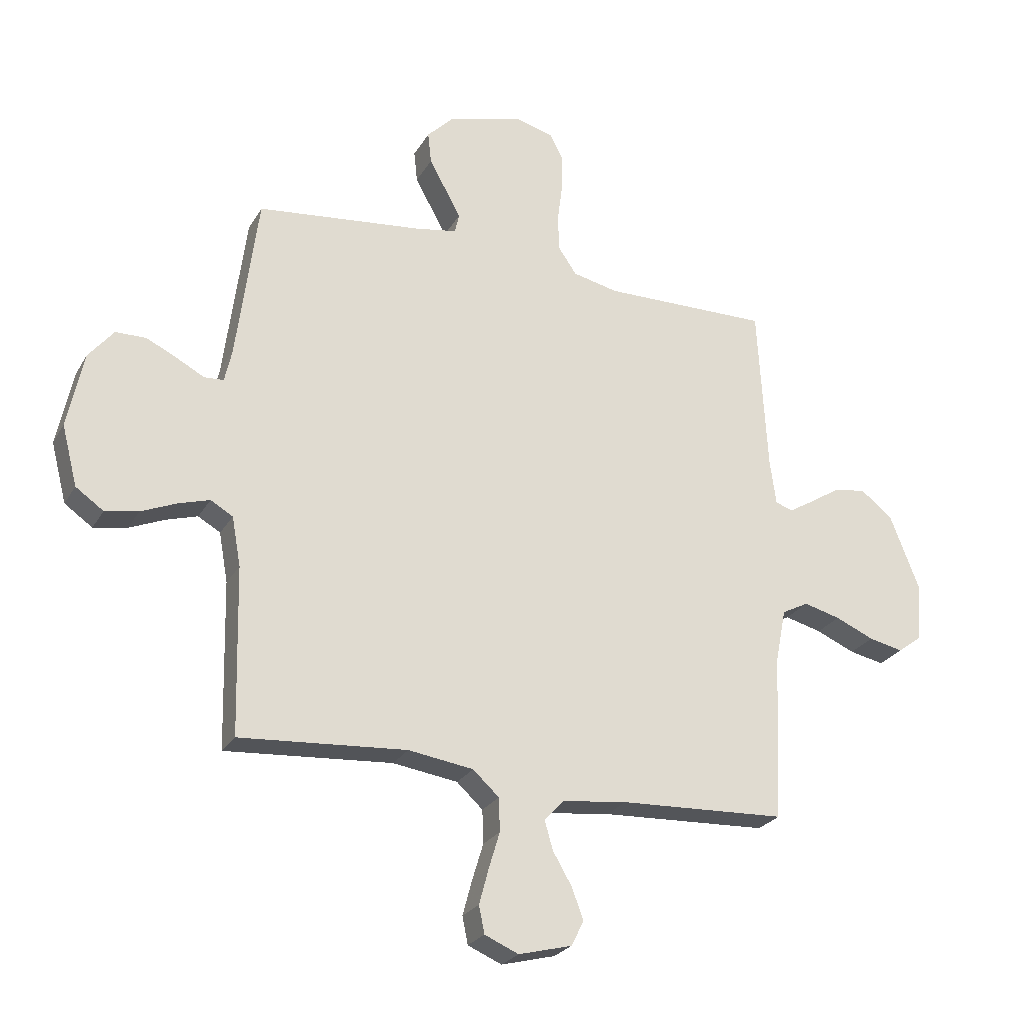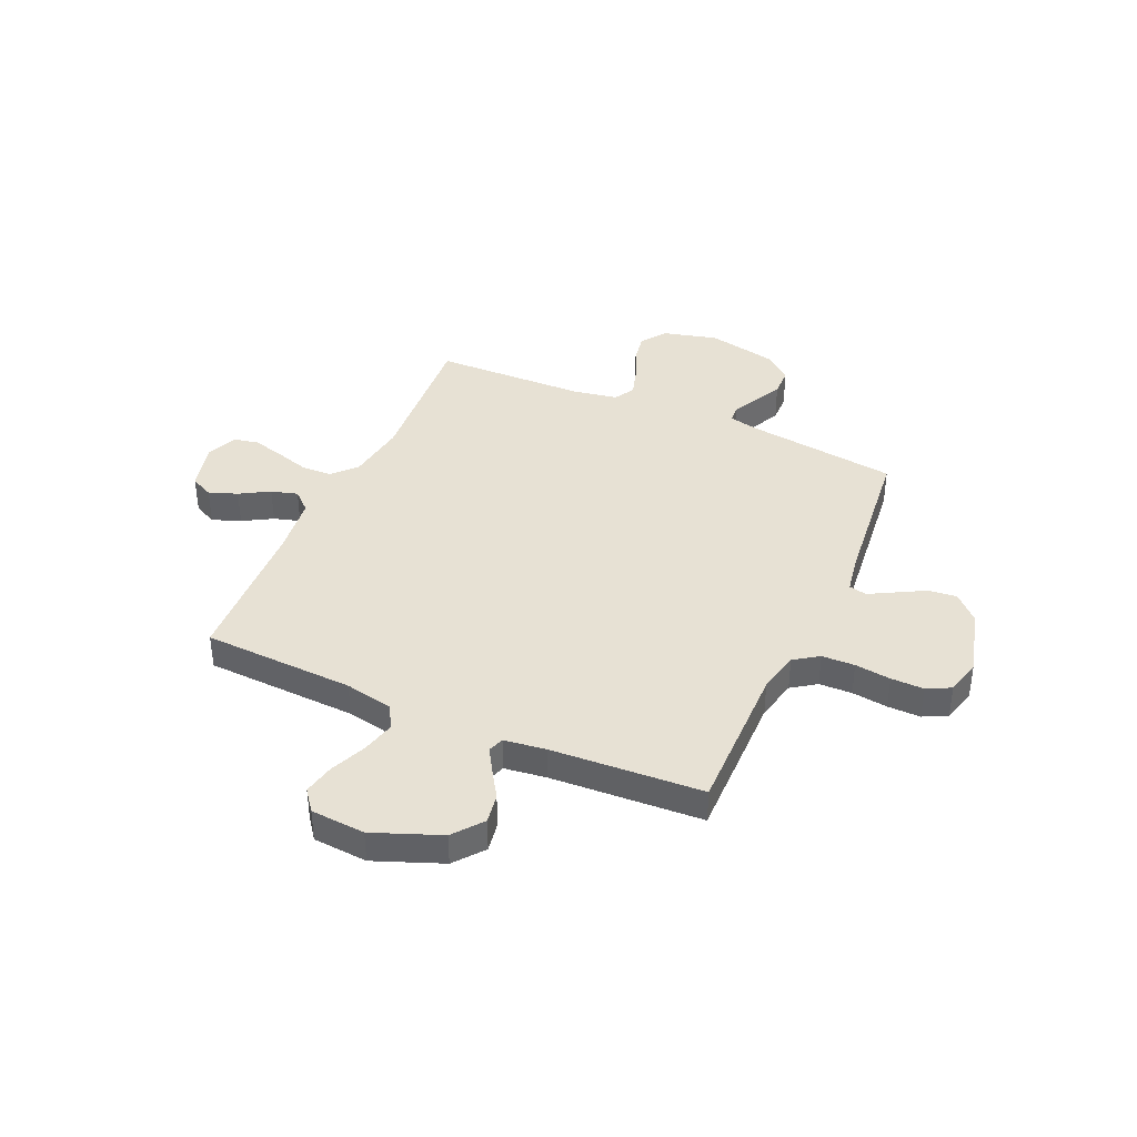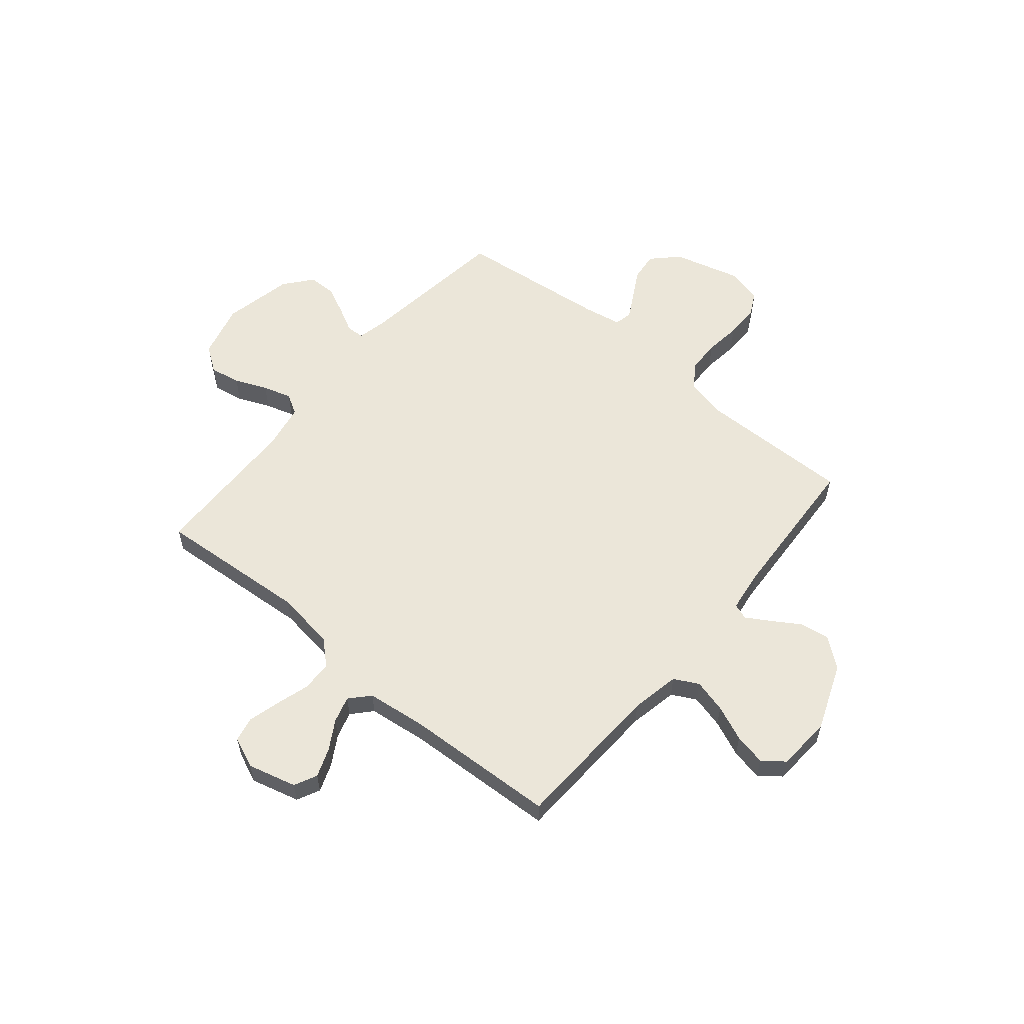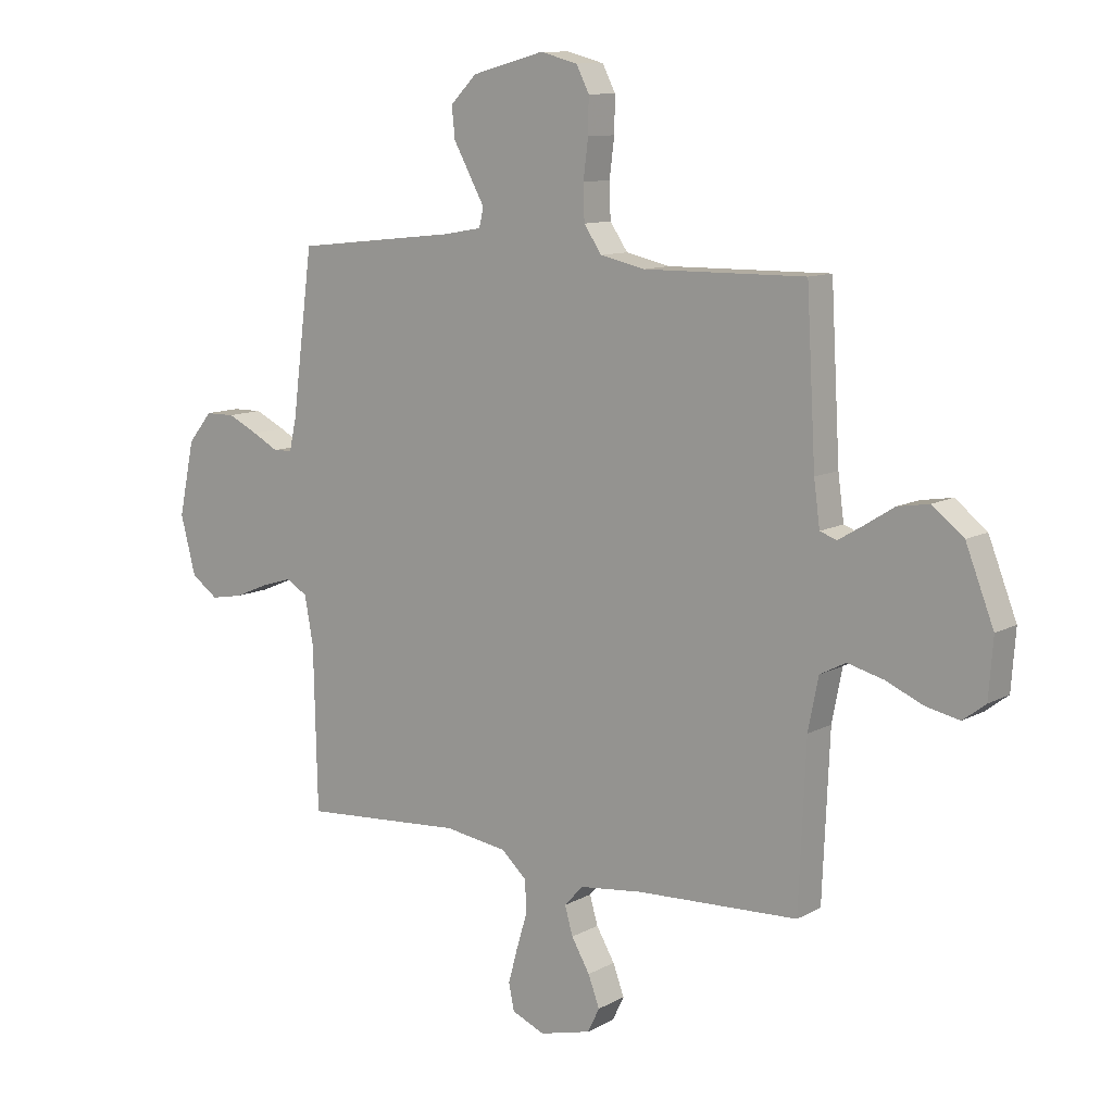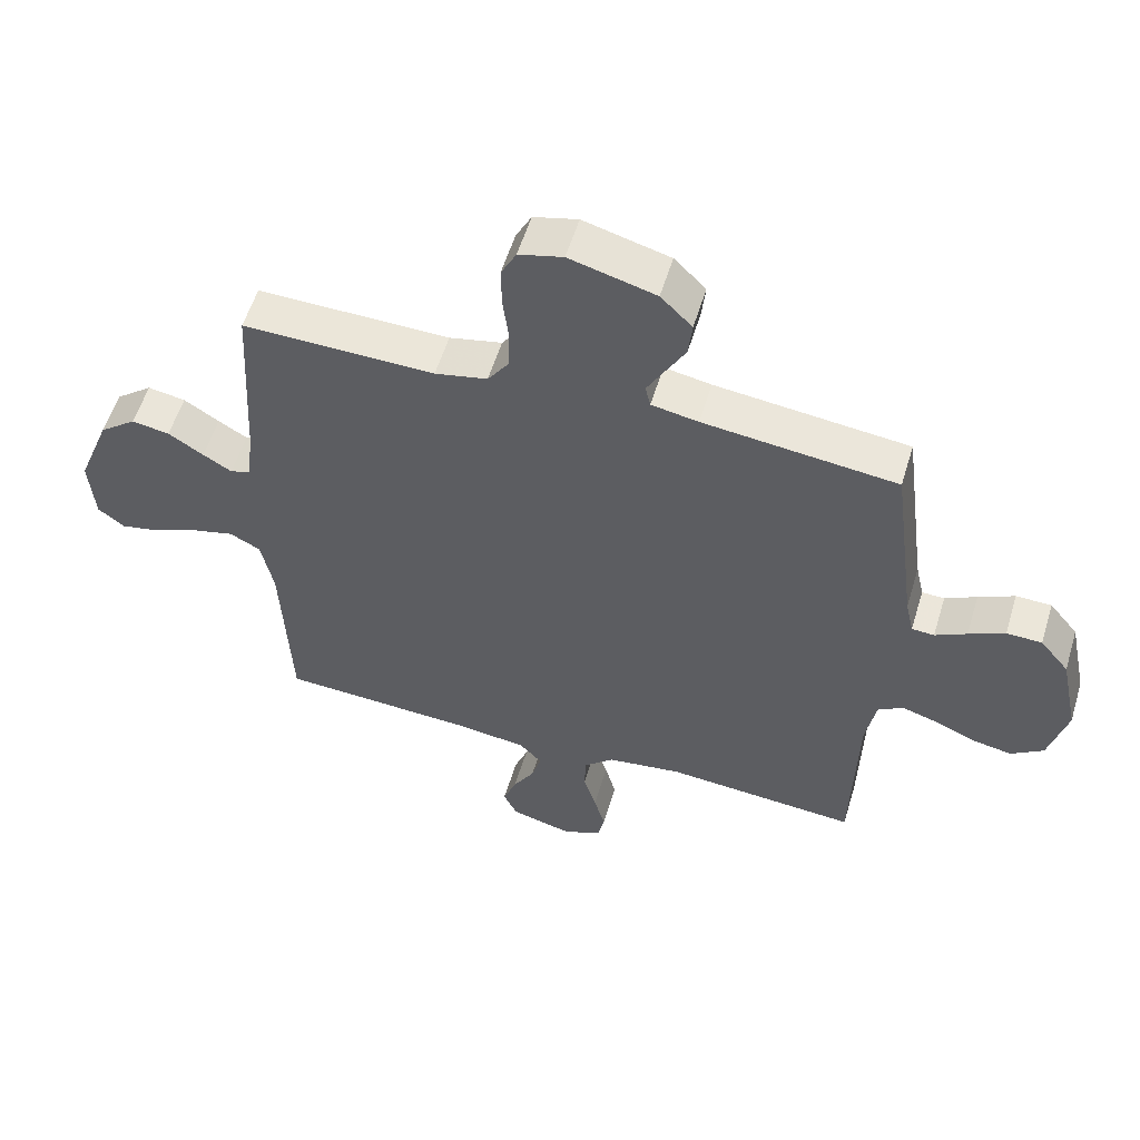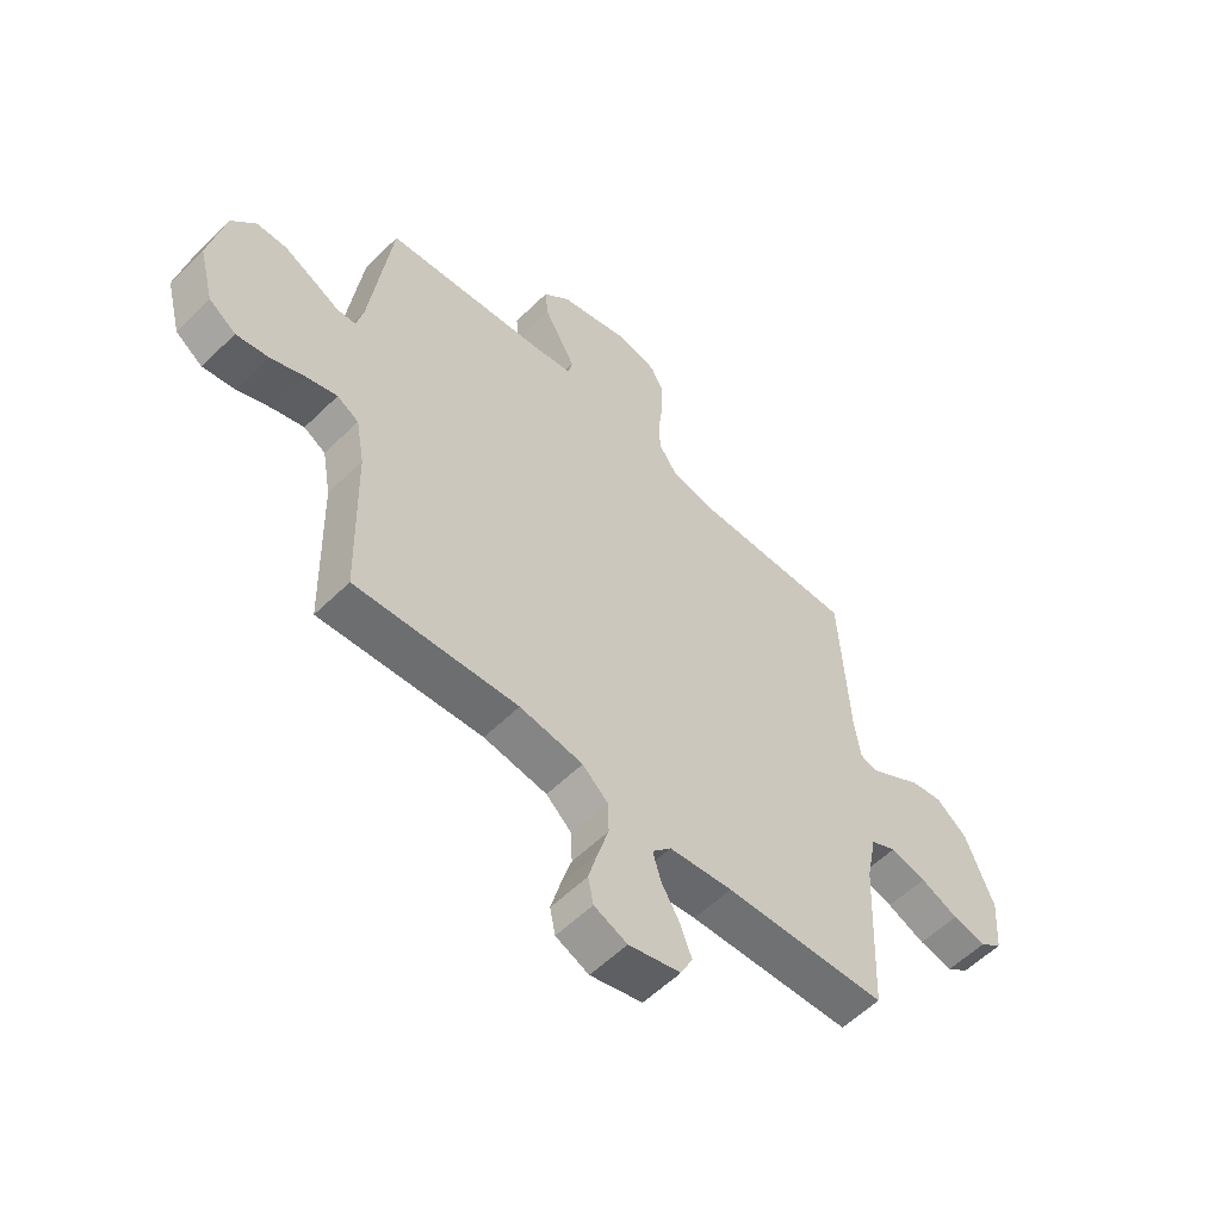
<metadata>
{"format":"obj","ext":"obj","renderer":"f3d","projection":"perspective","resolution":1024,"background":"white","views":[{"elev":-25.3,"azim":156.2,"up":"+Z"},{"elev":39.5,"azim":-66.0,"up":"+Y"},{"elev":57.6,"azim":-140.2,"up":"+Y"},{"elev":10.8,"azim":-142.9,"up":"+Z"},{"elev":56.3,"azim":16.8,"up":"+Z"},{"elev":-56.9,"azim":135.5,"up":"+Z"}]}
</metadata>
<code>
v -0.5 0.07 -0.5
v -0.513 0.07 -0.2
v -0.532 0.07 -0.104
v -0.58 0.07 -0.079
v -0.646 0.07 -0.096
v -0.716 0.07 -0.126
v -0.778 0.07 -0.139
v -0.82 0.07 -0.107
v -0.828 0.07 0
v -0.776 0.07 0.133
v -0.718 0.07 0.179
v -0.659 0.07 0.169
v -0.604 0.07 0.134
v -0.559 0.07 0.107
v -0.528 0.07 0.118
v -0.517 0.07 0.2
v -0.5 0.07 0.5
v -0.2 0.07 0.496
v -0.118 0.07 0.514
v -0.085 0.07 0.562
v -0.083 0.07 0.627
v -0.092 0.07 0.698
v -0.093 0.07 0.763
v -0.069 0.07 0.81
v 0 0.07 0.828
v 0.134 0.07 0.792
v 0.183 0.07 0.743
v 0.177 0.07 0.686
v 0.146 0.07 0.63
v 0.119 0.07 0.581
v 0.127 0.07 0.546
v 0.2 0.07 0.533
v 0.5 0.07 0.5
v 0.539 0.07 0.2
v 0.552 0.07 0.142
v 0.587 0.07 0.14
v 0.636 0.07 0.166
v 0.692 0.07 0.193
v 0.747 0.07 0.192
v 0.792 0.07 0.137
v 0.821 0.07 0
v 0.793 0.07 -0.108
v 0.743 0.07 -0.143
v 0.683 0.07 -0.132
v 0.619 0.07 -0.105
v 0.563 0.07 -0.088
v 0.523 0.07 -0.111
v 0.507 0.07 -0.2
v 0.5 0.07 -0.5
v 0.2 0.07 -0.478
v 0.083 0.07 -0.495
v 0.036 0.07 -0.538
v 0.034 0.07 -0.598
v 0.054 0.07 -0.664
v 0.071 0.07 -0.727
v 0.061 0.07 -0.776
v 0 0.07 -0.802
v -0.096 0.07 -0.777
v -0.118 0.07 -0.732
v -0.097 0.07 -0.676
v -0.063 0.07 -0.618
v -0.048 0.07 -0.566
v -0.083 0.07 -0.528
v -0.2 0.07 -0.514
v -0.5 0 -0.5
v -0.513 0 -0.2
v -0.532 0 -0.104
v -0.58 0 -0.079
v -0.646 0 -0.096
v -0.716 0 -0.126
v -0.778 0 -0.139
v -0.82 0 -0.107
v -0.828 0 0
v -0.776 0 0.133
v -0.718 0 0.179
v -0.659 0 0.169
v -0.604 0 0.134
v -0.559 0 0.107
v -0.528 0 0.118
v -0.517 0 0.2
v -0.5 0 0.5
v -0.2 0 0.496
v -0.118 0 0.514
v -0.085 0 0.562
v -0.083 0 0.627
v -0.092 0 0.698
v -0.093 0 0.763
v -0.069 0 0.81
v 0 0 0.828
v 0.134 0 0.792
v 0.183 0 0.743
v 0.177 0 0.686
v 0.146 0 0.63
v 0.119 0 0.581
v 0.127 0 0.546
v 0.2 0 0.533
v 0.5 0 0.5
v 0.539 0 0.2
v 0.552 0 0.142
v 0.587 0 0.14
v 0.636 0 0.166
v 0.692 0 0.193
v 0.747 0 0.192
v 0.792 0 0.137
v 0.821 0 0
v 0.793 0 -0.108
v 0.743 0 -0.143
v 0.683 0 -0.132
v 0.619 0 -0.105
v 0.563 0 -0.088
v 0.523 0 -0.111
v 0.507 0 -0.2
v 0.5 0 -0.5
v 0.2 0 -0.478
v 0.083 0 -0.495
v 0.036 0 -0.538
v 0.034 0 -0.598
v 0.054 0 -0.664
v 0.071 0 -0.727
v 0.061 0 -0.776
v 0 0 -0.802
v -0.096 0 -0.777
v -0.118 0 -0.732
v -0.097 0 -0.676
v -0.063 0 -0.618
v -0.048 0 -0.566
v -0.083 0 -0.528
v -0.2 0 -0.514
f 58 59 60 61
f 58 61 62
f 57 58 62
f 56 57 62
f 53 54 55 56
f 53 56 62
f 52 53 62 63
f 48 49 50
f 47 48 50 51
f 42 43 44 45
f 42 45 46
f 41 42 46
f 40 41 46
f 39 40 46 47
f 36 37 38 39
f 32 33 34
f 31 32 34 35
f 26 27 28 29
f 26 29 30
f 25 26 30
f 24 25 30 31
f 21 22 23 24
f 20 21 24 31
f 16 17 18
f 15 16 18 19
f 10 11 12 13
f 10 13 14
f 9 10 14
f 8 9 14 15
f 5 6 7 8
f 4 5 8 15
f 64 1 2
f 64 2 3
f 51 52 63 64
f 51 64 3
f 36 39 47 51
f 35 36 51 3
f 19 20 31 35
f 15 19 35
f 3 4 15 35
f 125 124 123 122
f 126 125 122
f 126 122 121
f 126 121 120
f 120 119 118 117
f 126 120 117
f 127 126 117 116
f 114 113 112
f 115 114 112 111
f 109 108 107 106
f 110 109 106
f 110 106 105
f 110 105 104
f 111 110 104 103
f 103 102 101 100
f 98 97 96
f 99 98 96 95
f 93 92 91 90
f 94 93 90
f 94 90 89
f 95 94 89 88
f 88 87 86 85
f 95 88 85 84
f 82 81 80
f 83 82 80 79
f 77 76 75 74
f 78 77 74
f 78 74 73
f 79 78 73 72
f 72 71 70 69
f 79 72 69 68
f 66 65 128
f 67 66 128
f 128 127 116 115
f 67 128 115
f 115 111 103 100
f 67 115 100 99
f 99 95 84 83
f 99 83 79
f 99 79 68 67
f 1 65 66 2
f 2 66 67 3
f 3 67 68 4
f 4 68 69 5
f 5 69 70 6
f 6 70 71 7
f 7 71 72 8
f 8 72 73 9
f 9 73 74 10
f 10 74 75 11
f 11 75 76 12
f 12 76 77 13
f 13 77 78 14
f 14 78 79 15
f 15 79 80 16
f 16 80 81 17
f 17 81 82 18
f 18 82 83 19
f 19 83 84 20
f 20 84 85 21
f 21 85 86 22
f 22 86 87 23
f 23 87 88 24
f 24 88 89 25
f 25 89 90 26
f 26 90 91 27
f 27 91 92 28
f 28 92 93 29
f 29 93 94 30
f 30 94 95 31
f 31 95 96 32
f 32 96 97 33
f 33 97 98 34
f 34 98 99 35
f 35 99 100 36
f 36 100 101 37
f 37 101 102 38
f 38 102 103 39
f 39 103 104 40
f 40 104 105 41
f 41 105 106 42
f 42 106 107 43
f 43 107 108 44
f 44 108 109 45
f 45 109 110 46
f 46 110 111 47
f 47 111 112 48
f 48 112 113 49
f 49 113 114 50
f 50 114 115 51
f 51 115 116 52
f 52 116 117 53
f 53 117 118 54
f 54 118 119 55
f 55 119 120 56
f 56 120 121 57
f 57 121 122 58
f 58 122 123 59
f 59 123 124 60
f 60 124 125 61
f 61 125 126 62
f 62 126 127 63
f 63 127 128 64
f 64 128 65 1

</code>
